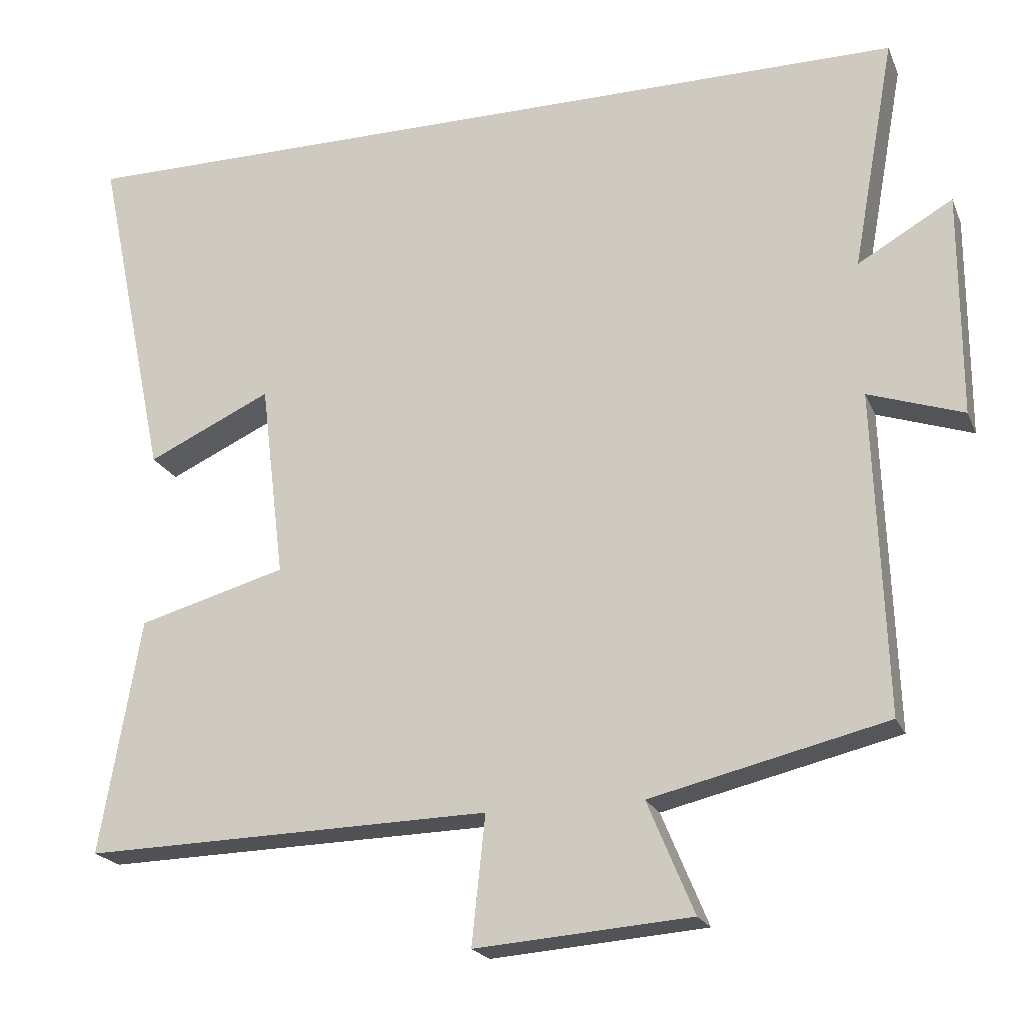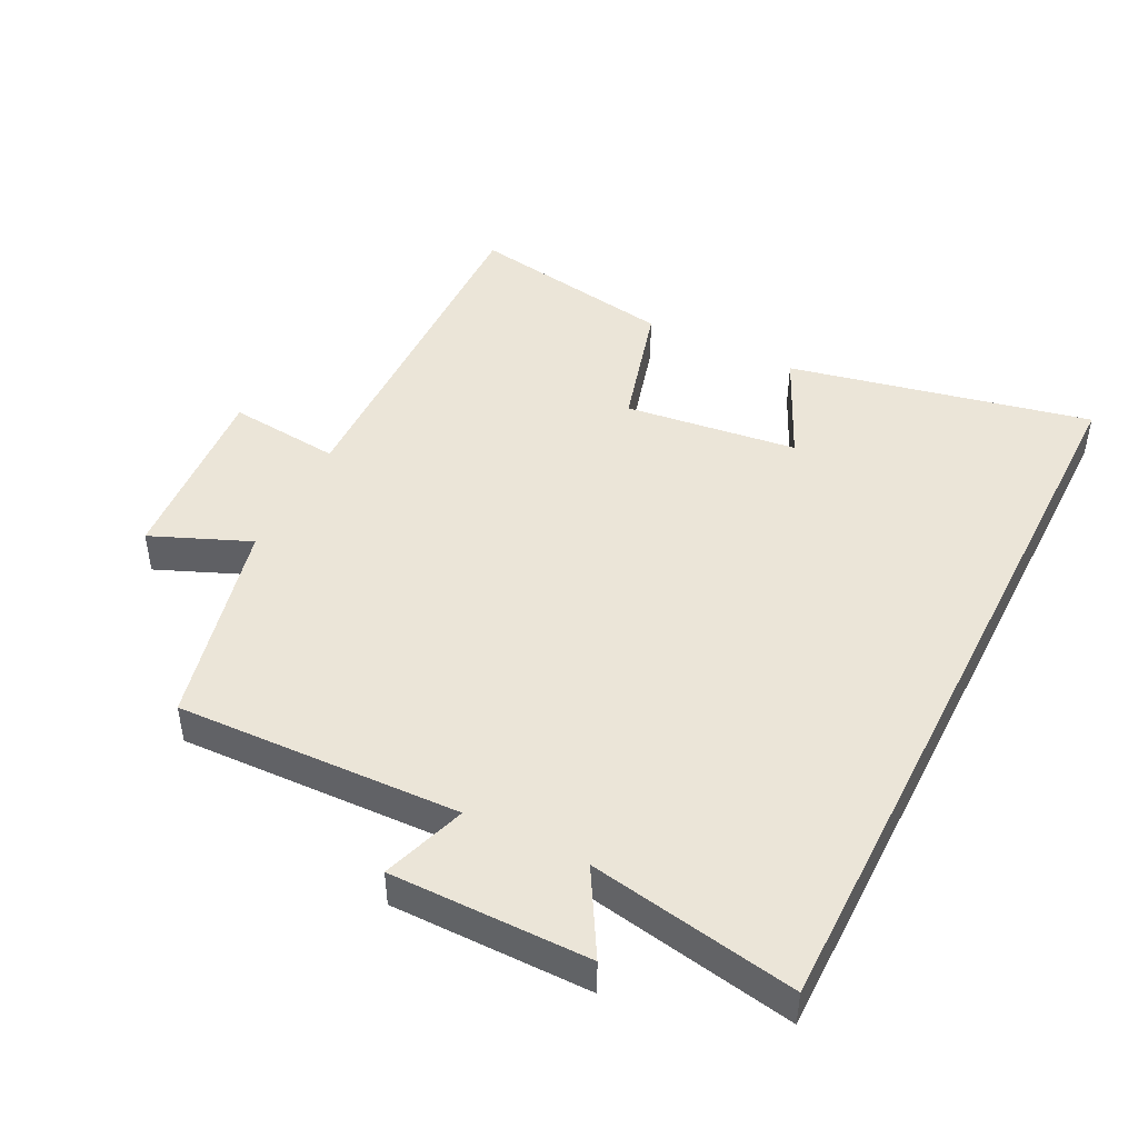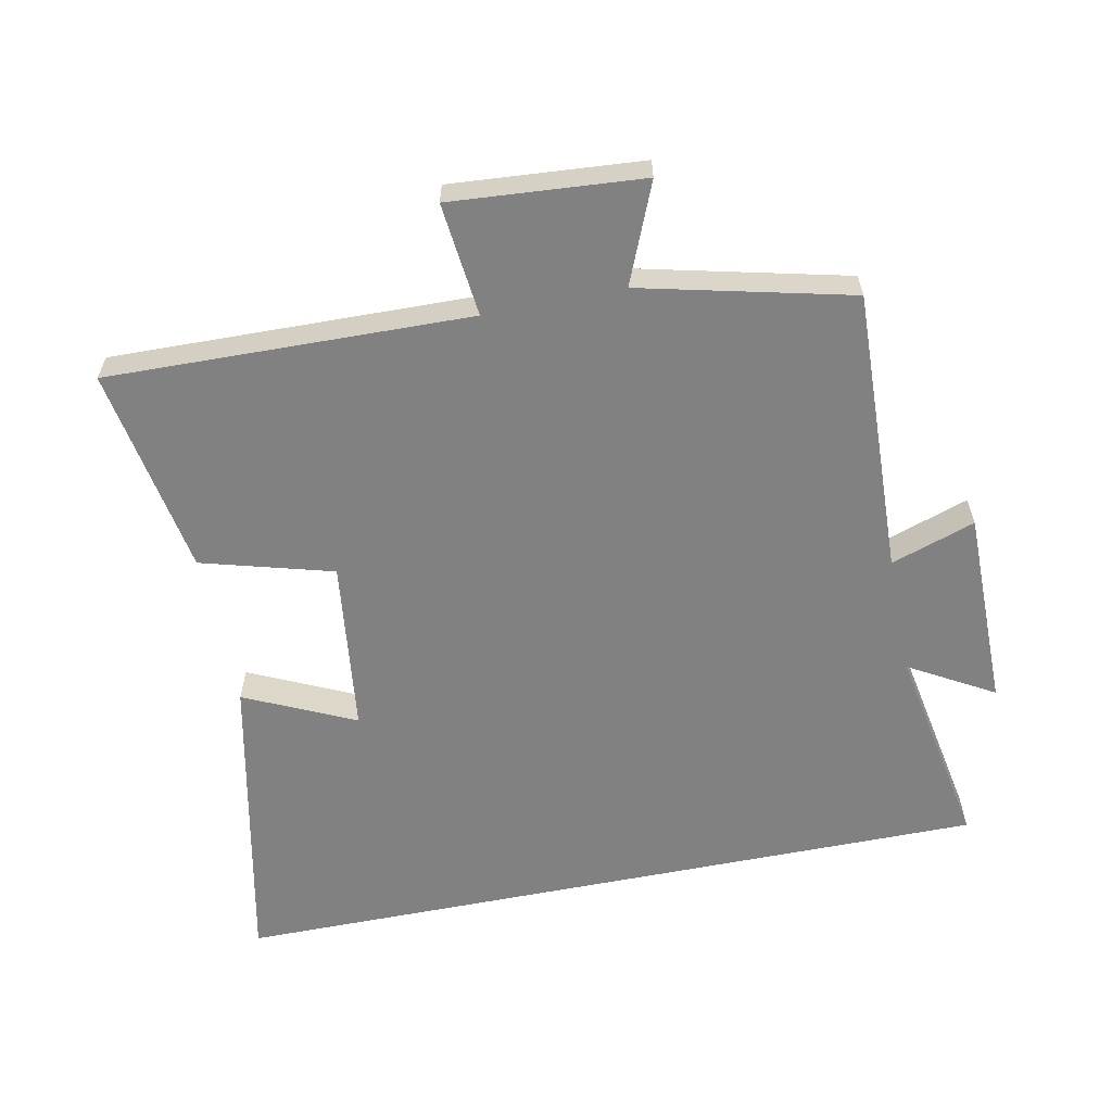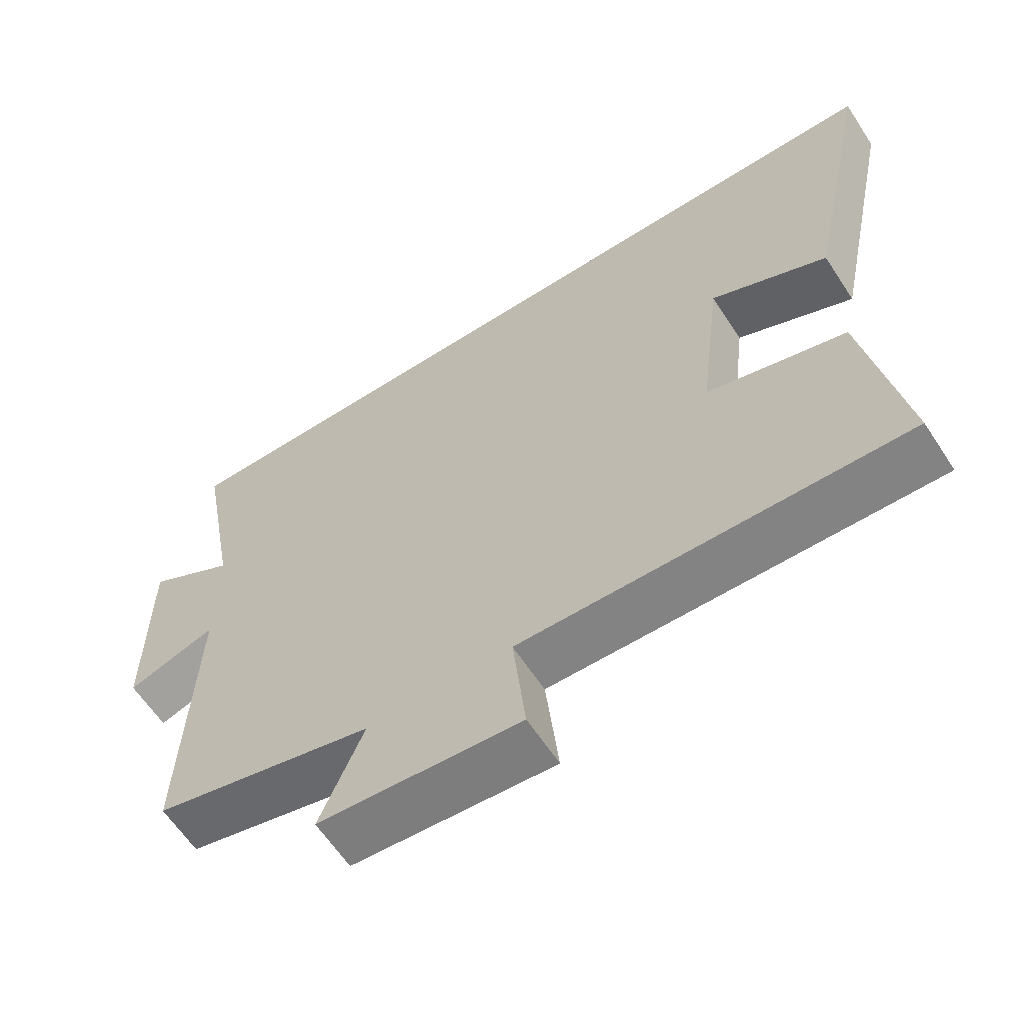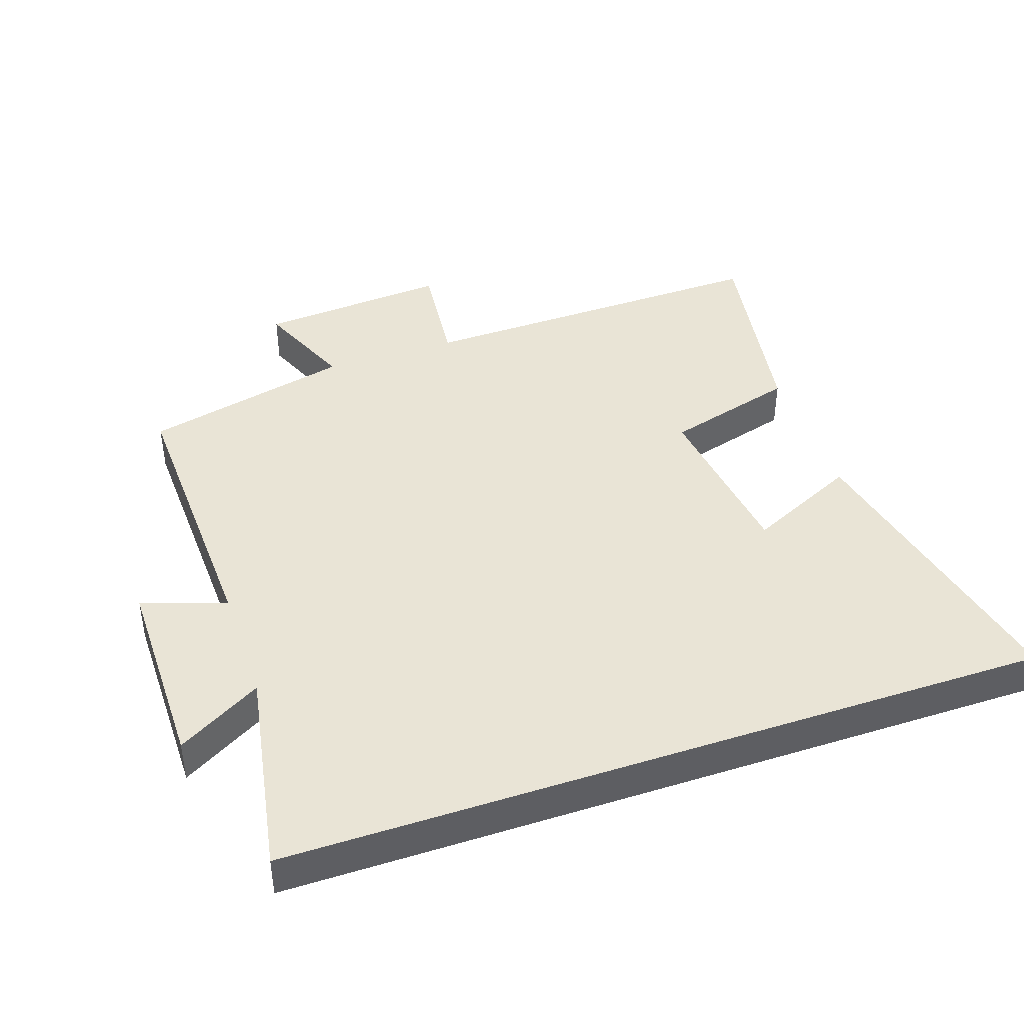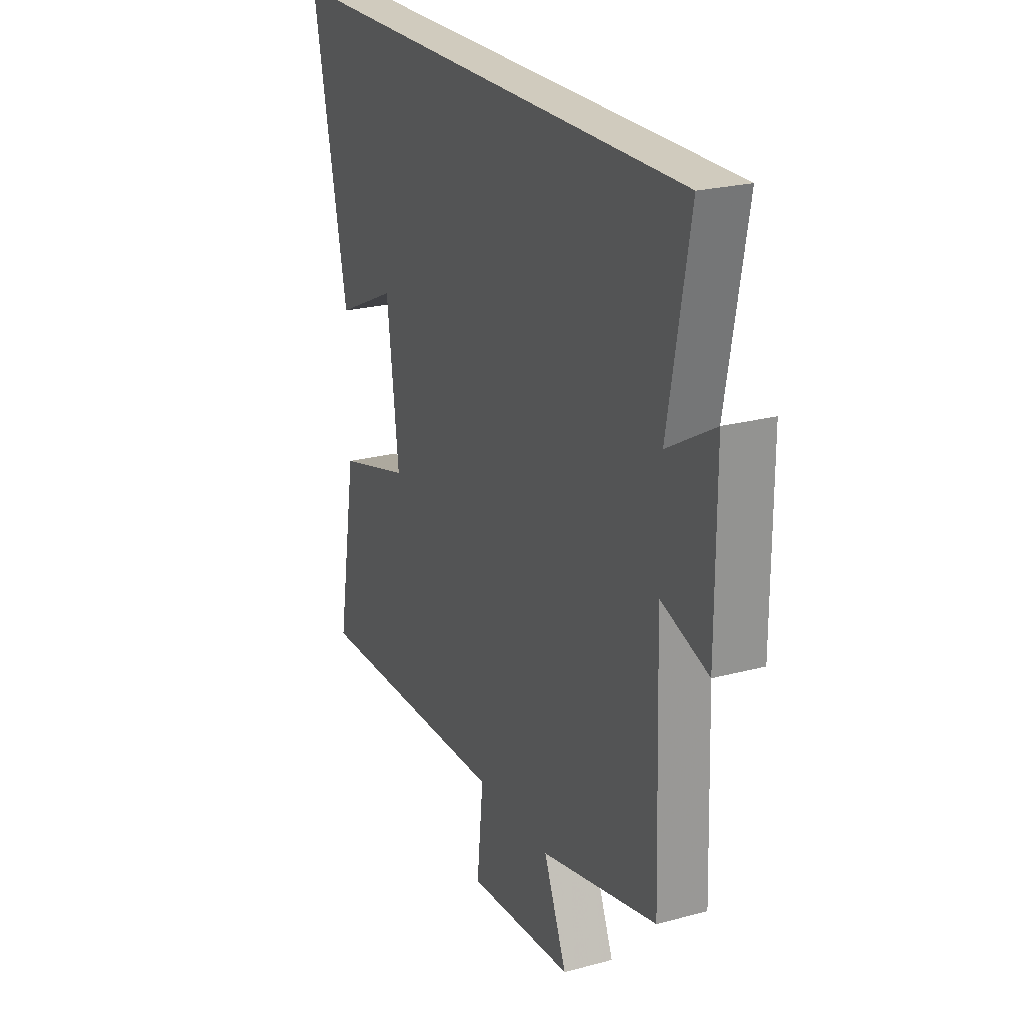
<metadata>
{"format":"obj","ext":"obj","renderer":"f3d","projection":"perspective","resolution":1024,"background":"white","views":[{"elev":-20.8,"azim":-161.6,"up":"+Z"},{"elev":45.9,"azim":-63.3,"up":"+Y"},{"elev":-60.4,"azim":-168.6,"up":"+Y"},{"elev":-61.9,"azim":33.1,"up":"+Z"},{"elev":42.4,"azim":-18.9,"up":"+Y"},{"elev":23.4,"azim":-114.4,"up":"+Z"}]}
</metadata>
<code>
v 0.554 0.07 -0.513
v 0.008 0.07 -0.5
v 0.026 0.07 -0.671
v -0.262 0.07 -0.649
v -0.2 0.07 -0.5
v -0.515 0.07 -0.425
v -0.5 0.07 0.004
v -0.627 0.07 -0.039
v -0.627 0.07 0.261
v -0.5 0.07 0.188
v -0.557 0.07 0.5
v 0.596 0.07 0.5
v 0.5 0.07 0.042
v 0.334 0.07 0.119
v 0.302 0.07 -0.143
v 0.5 0.07 -0.198
v 0.554 0 -0.513
v 0.008 0 -0.5
v 0.026 0 -0.671
v -0.262 0 -0.649
v -0.2 0 -0.5
v -0.515 0 -0.425
v -0.5 0 0.004
v -0.627 0 -0.039
v -0.627 0 0.261
v -0.5 0 0.188
v -0.557 0 0.5
v 0.596 0 0.5
v 0.5 0 0.042
v 0.334 0 0.119
v 0.302 0 -0.143
v 0.5 0 -0.198
f 15 16 1 2
f 14 15 2
f 12 13 14
f 10 11 12 14
f 10 14 2
f 7 8 9 10
f 7 10 2 3
f 5 6 7
f 5 7 3
f 3 4 5
f 18 17 32 31
f 18 31 30
f 30 29 28
f 30 28 27 26
f 18 30 26
f 26 25 24 23
f 19 18 26 23
f 23 22 21
f 19 23 21
f 21 20 19
f 1 17 18 2
f 2 18 19 3
f 3 19 20 4
f 4 20 21 5
f 5 21 22 6
f 6 22 23 7
f 7 23 24 8
f 8 24 25 9
f 9 25 26 10
f 10 26 27 11
f 11 27 28 12
f 12 28 29 13
f 13 29 30 14
f 14 30 31 15
f 15 31 32 16
f 16 32 17 1

</code>
